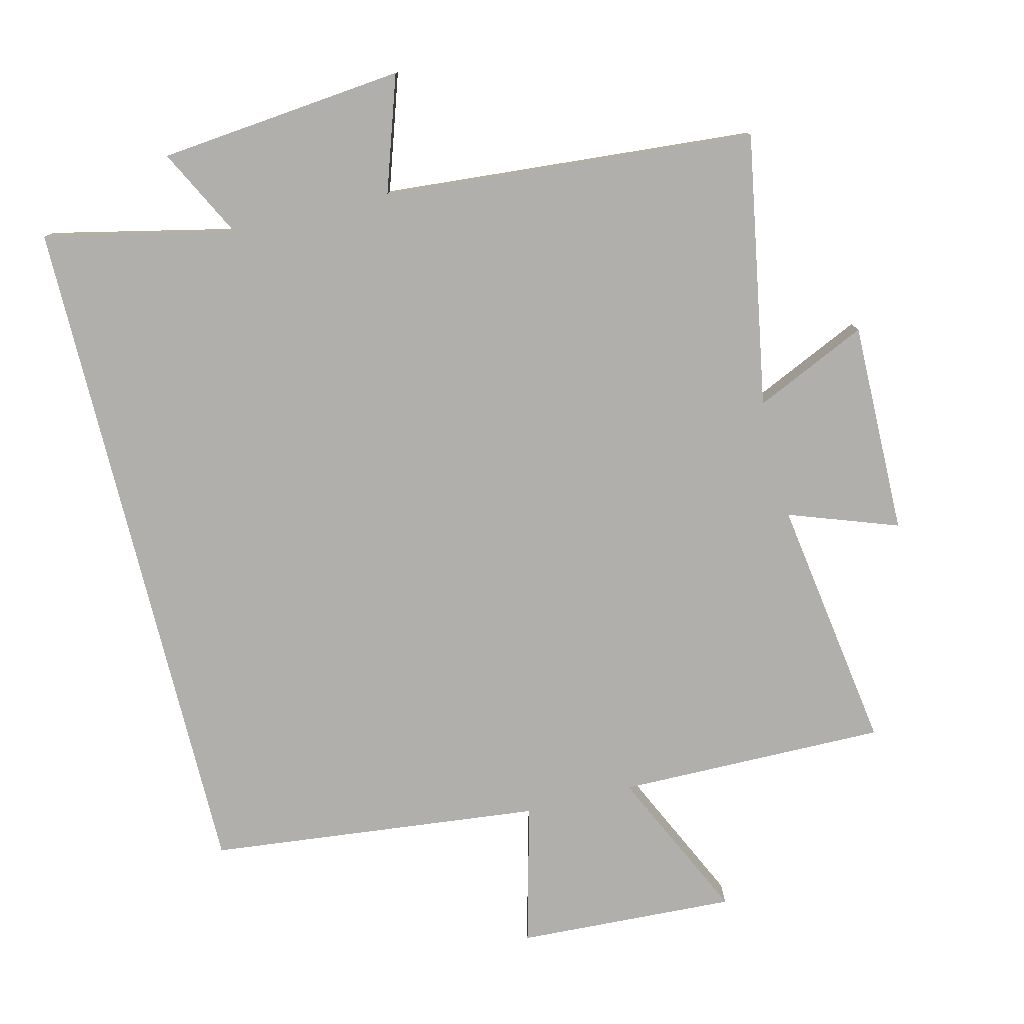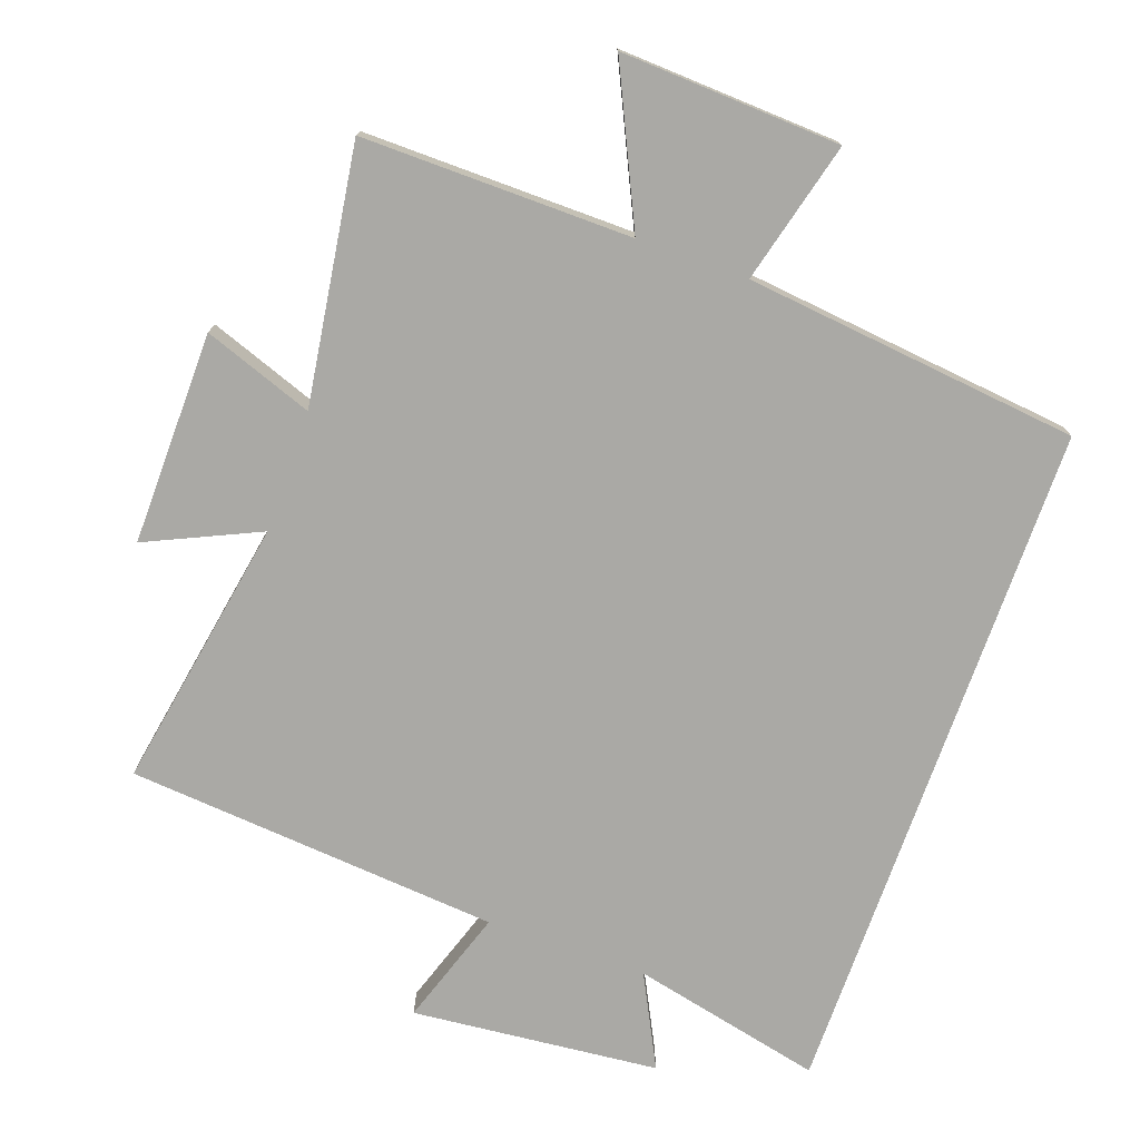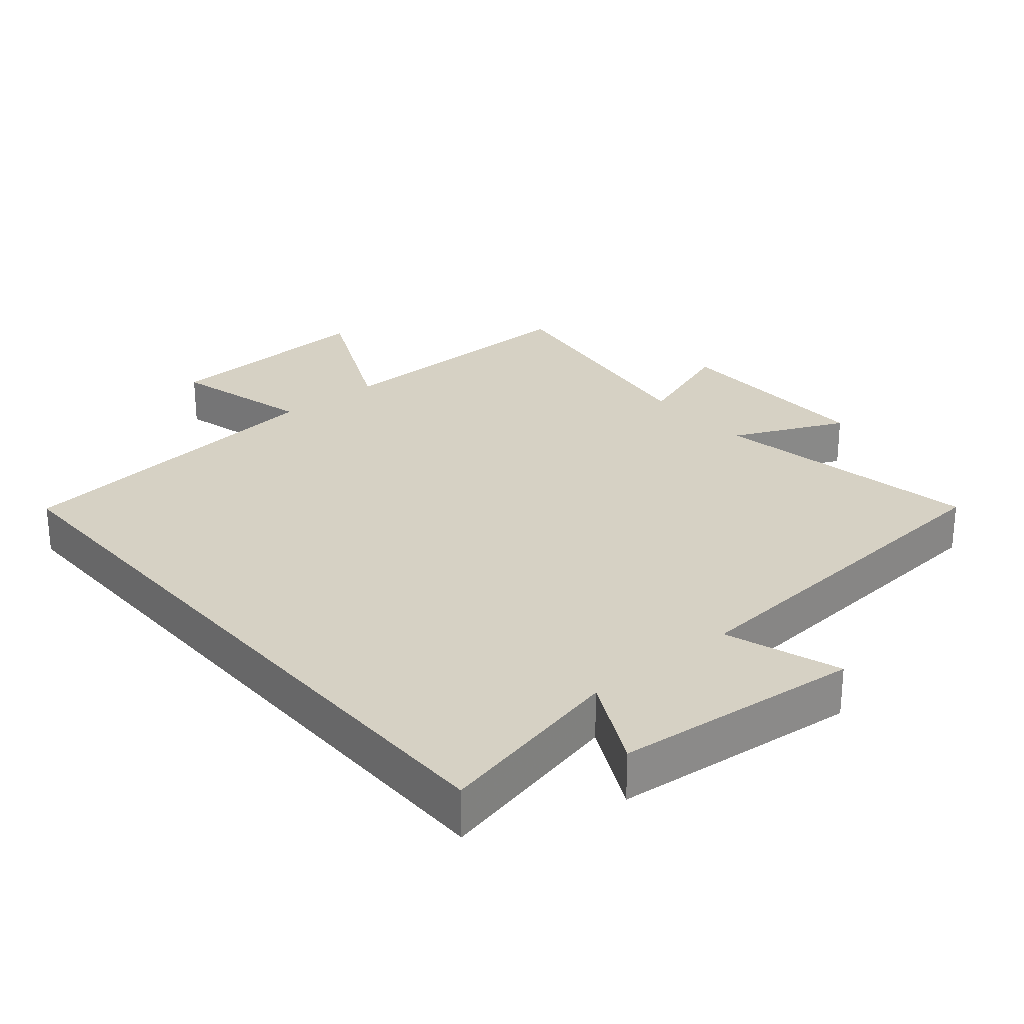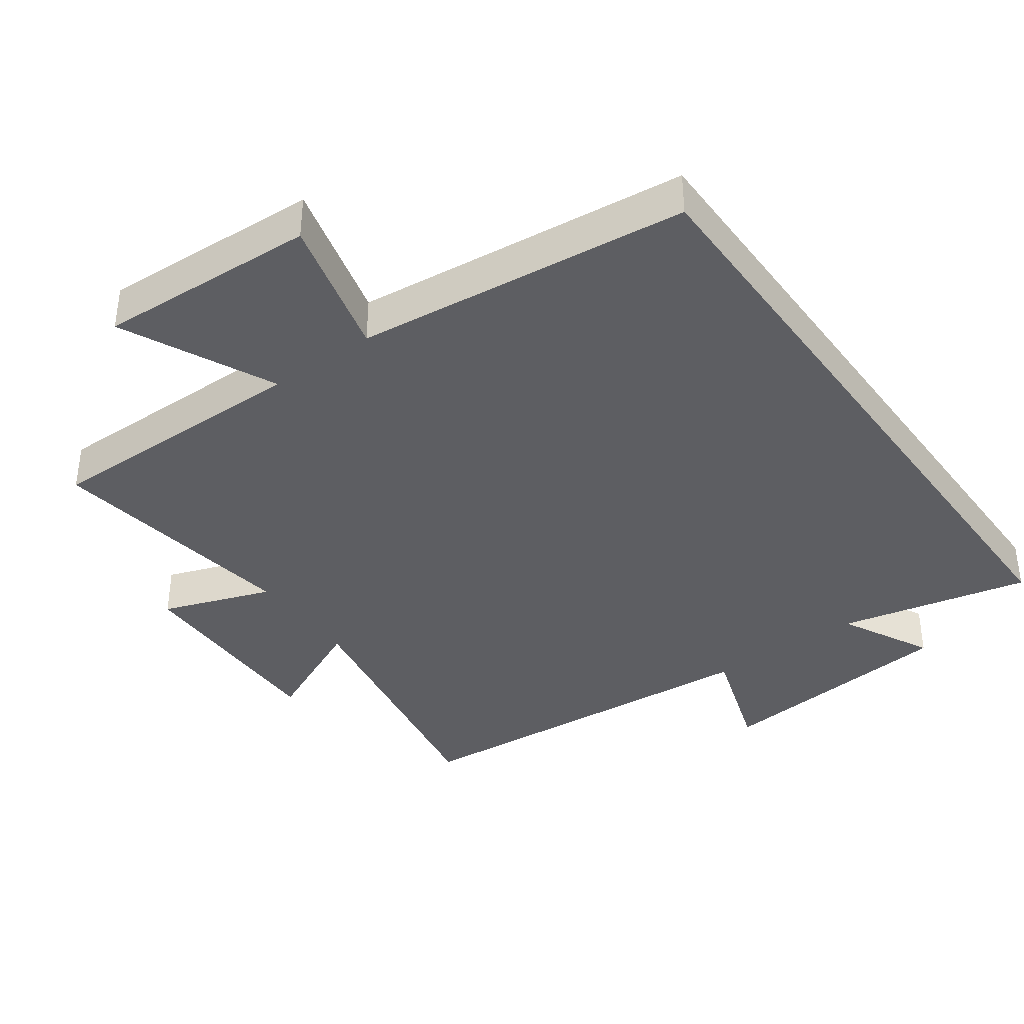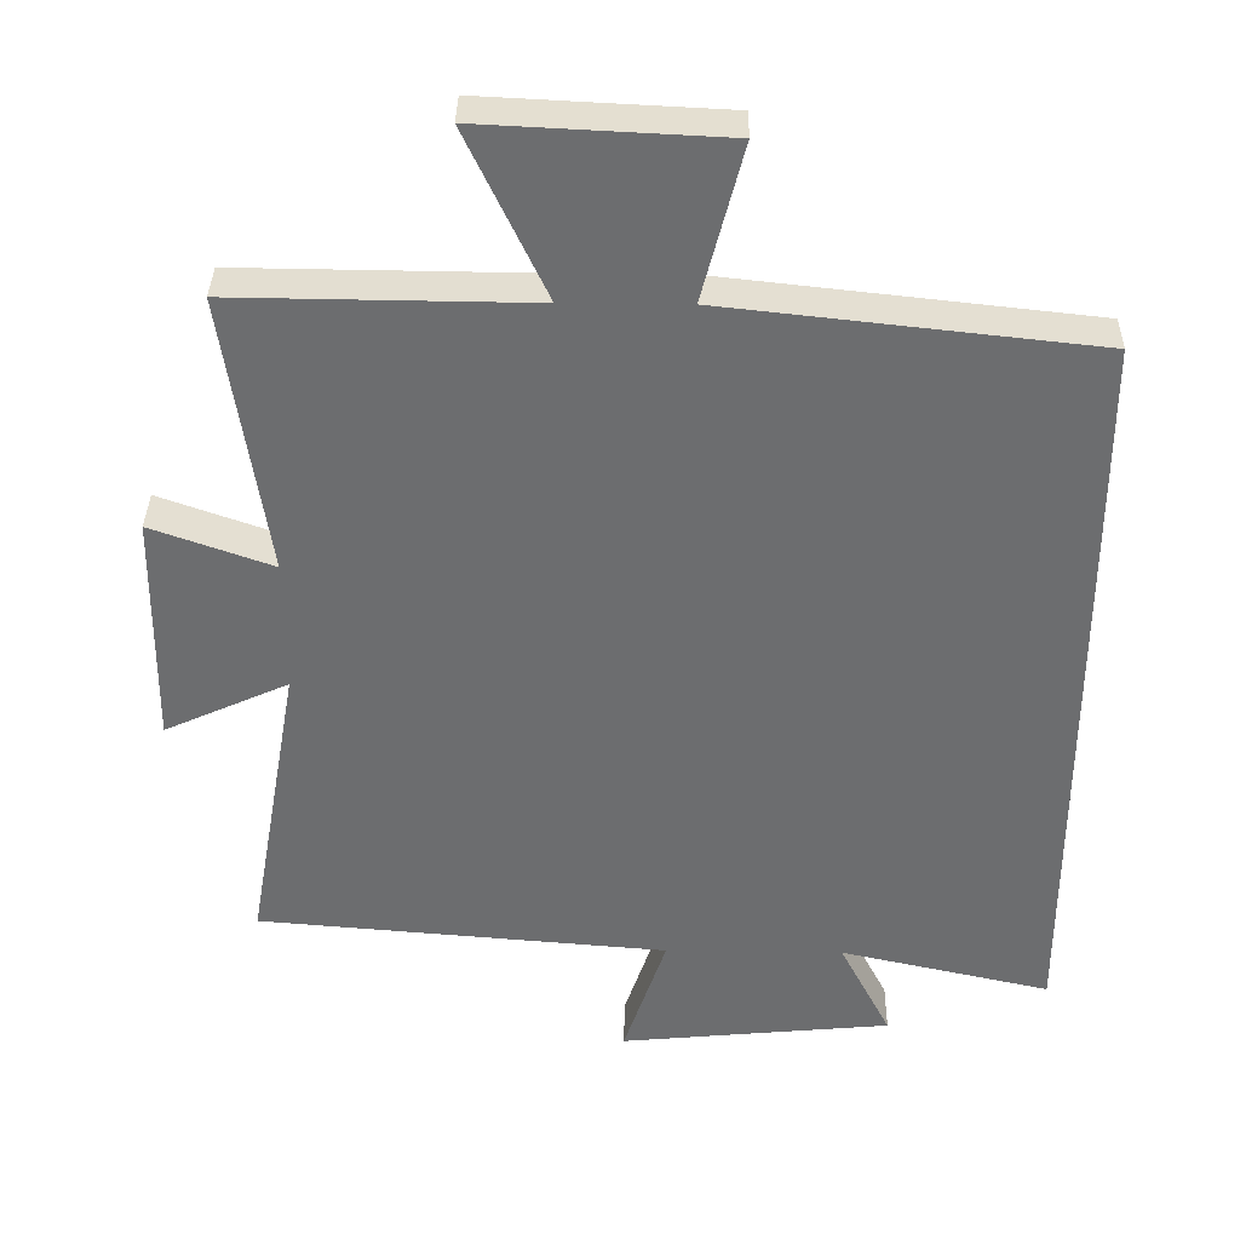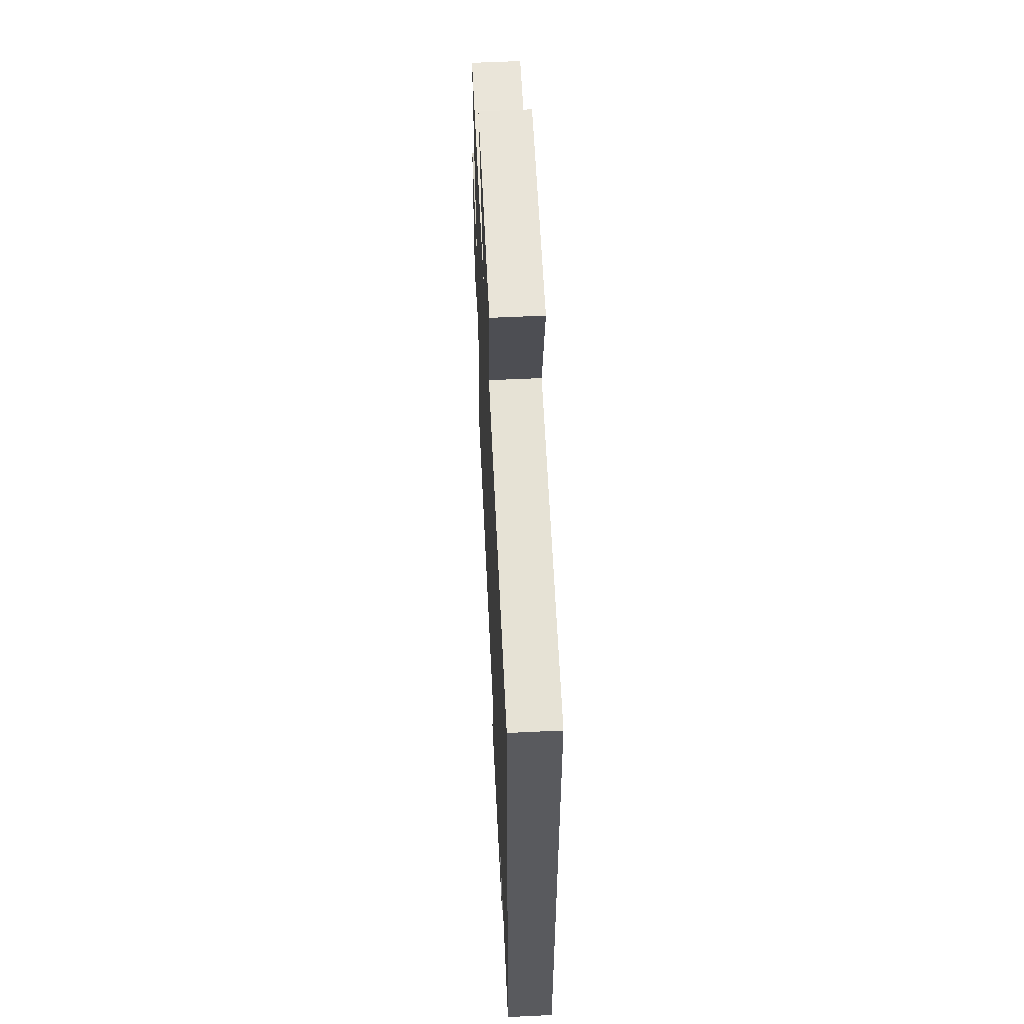
<metadata>
{"format":"obj","ext":"obj","renderer":"f3d","projection":"perspective","resolution":1024,"background":"white","views":[{"elev":-78.1,"azim":-166.1,"up":"+Y"},{"elev":-75.4,"azim":-19.6,"up":"+Y"},{"elev":26.9,"azim":139.7,"up":"+Y"},{"elev":-38.5,"azim":35.8,"up":"+Y"},{"elev":36.0,"azim":1.0,"up":"+Z"},{"elev":57.9,"azim":87.2,"up":"+Z"}]}
</metadata>
<code>
v 0.5 0.07 0.446
v 0.5 0.07 -0.563
v 0.218 0.07 -0.5
v 0.287 0.07 -0.635
v -0.077 0.07 -0.671
v -0.02 0.07 -0.5
v -0.571 0.07 -0.455
v -0.5 0.07 -0.053
v -0.666 0.07 -0.129
v -0.662 0.07 0.185
v -0.5 0.07 0.127
v -0.556 0.07 0.504
v -0.158 0.07 0.5
v -0.264 0.07 0.725
v 0.06 0.07 0.709
v 0.006 0.07 0.5
v 0.5 0 0.446
v 0.5 0 -0.563
v 0.218 0 -0.5
v 0.287 0 -0.635
v -0.077 0 -0.671
v -0.02 0 -0.5
v -0.571 0 -0.455
v -0.5 0 -0.053
v -0.666 0 -0.129
v -0.662 0 0.185
v -0.5 0 0.127
v -0.556 0 0.504
v -0.158 0 0.5
v -0.264 0 0.725
v 0.06 0 0.709
v 0.006 0 0.5
f 13 14 15 16
f 1 2 3
f 16 1 3
f 13 16 3
f 11 12 13 3
f 8 9 10 11
f 8 11 3 4
f 6 7 8
f 6 8 4
f 4 5 6
f 32 31 30 29
f 19 18 17
f 19 17 32
f 19 32 29
f 19 29 28 27
f 27 26 25 24
f 20 19 27 24
f 24 23 22
f 20 24 22
f 22 21 20
f 1 17 18 2
f 2 18 19 3
f 3 19 20 4
f 4 20 21 5
f 5 21 22 6
f 6 22 23 7
f 7 23 24 8
f 8 24 25 9
f 9 25 26 10
f 10 26 27 11
f 11 27 28 12
f 12 28 29 13
f 13 29 30 14
f 14 30 31 15
f 15 31 32 16
f 16 32 17 1

</code>
